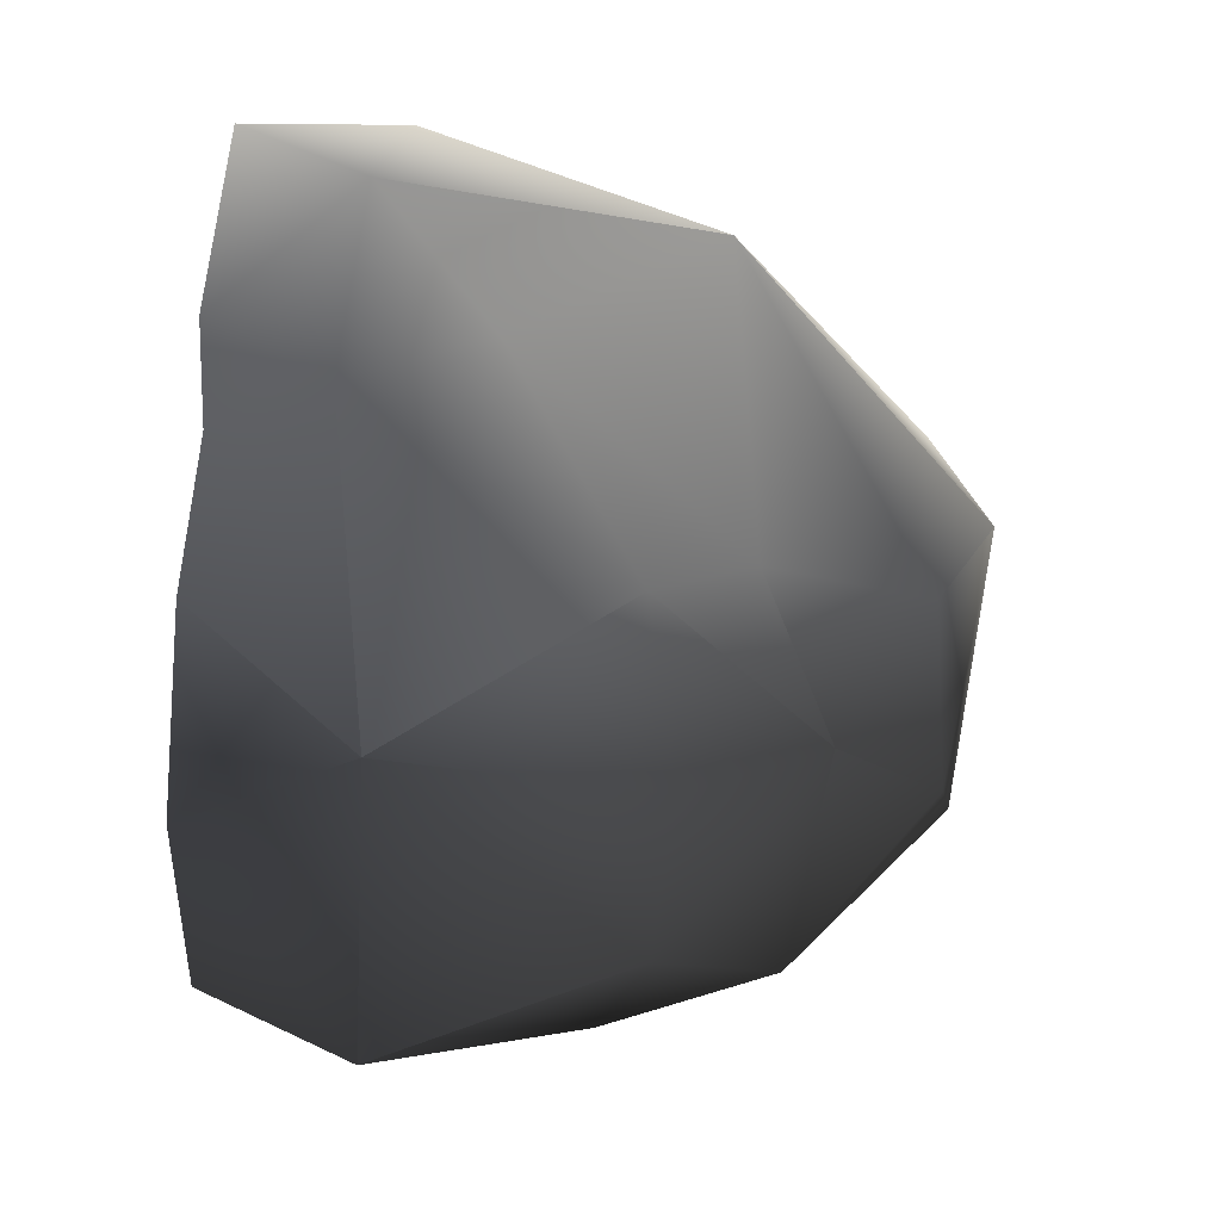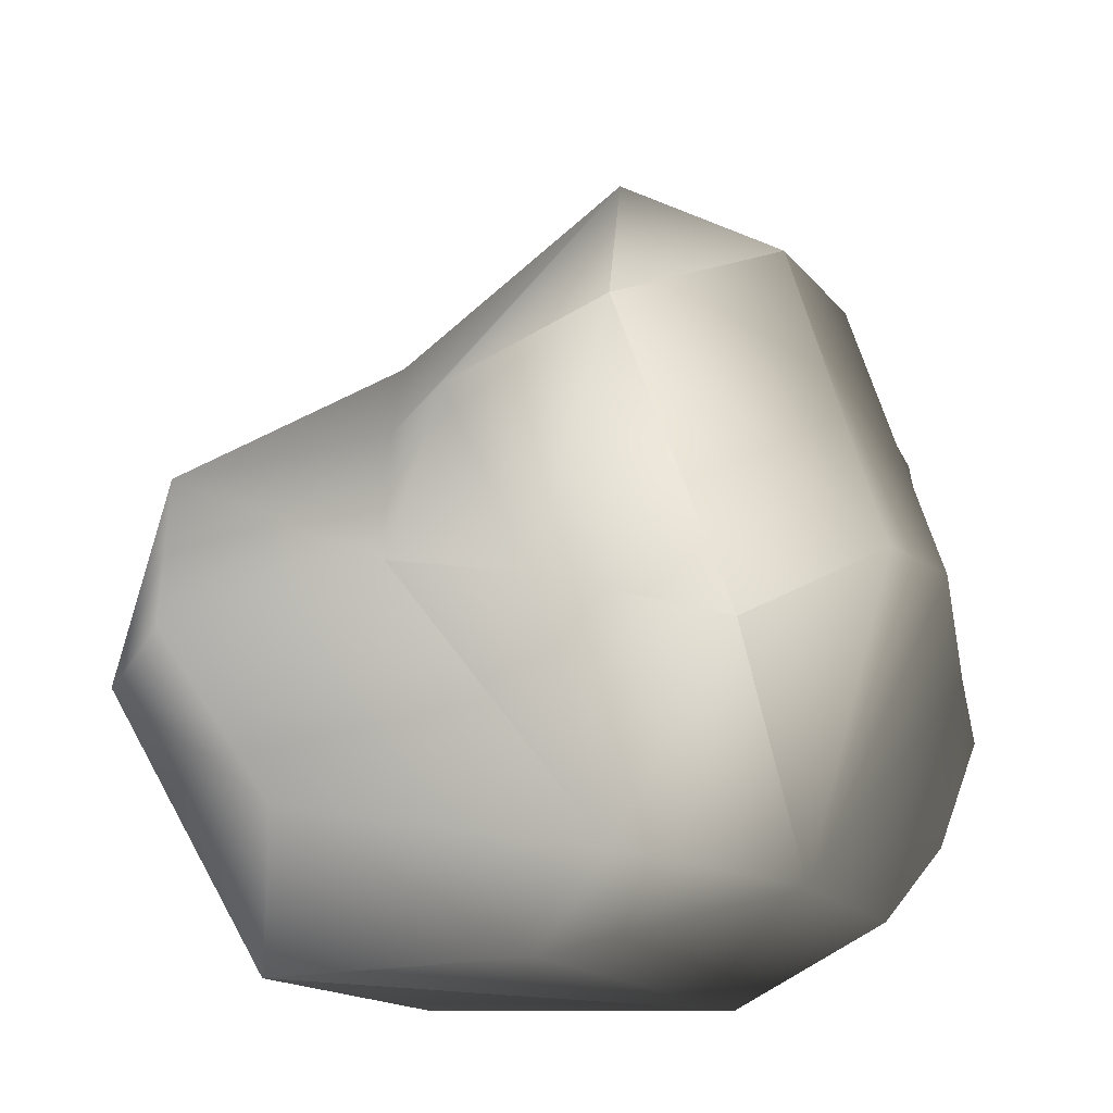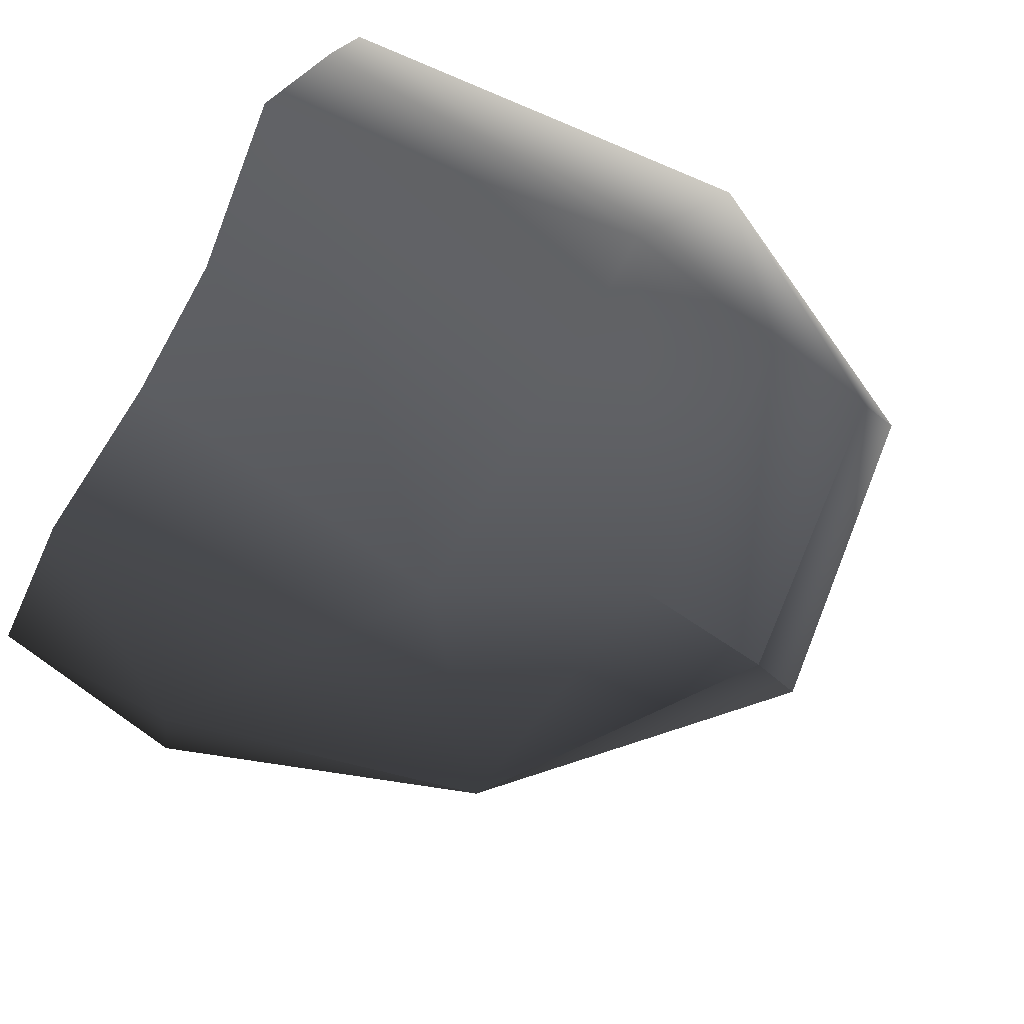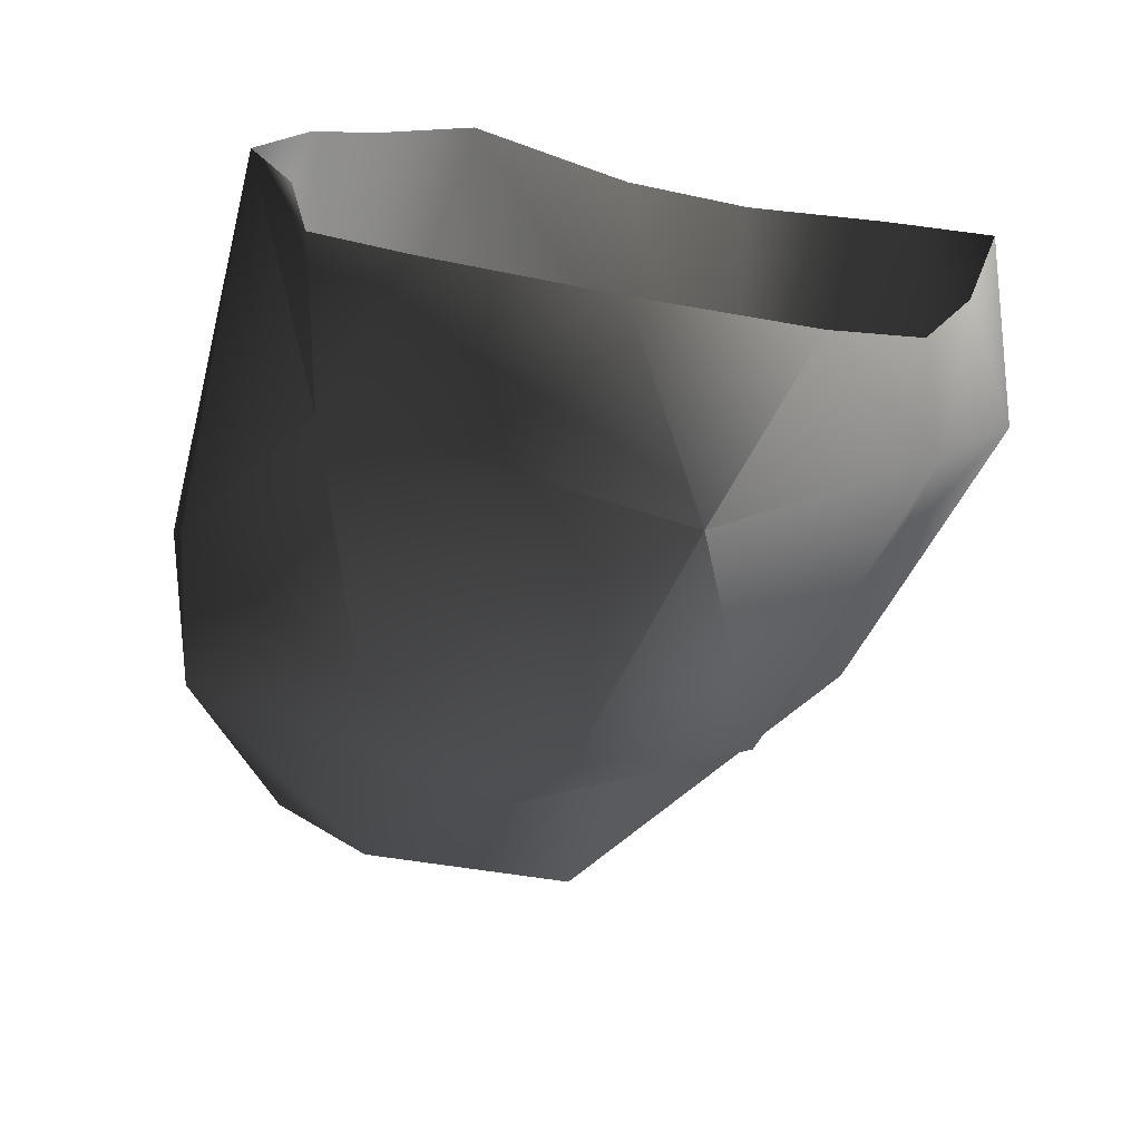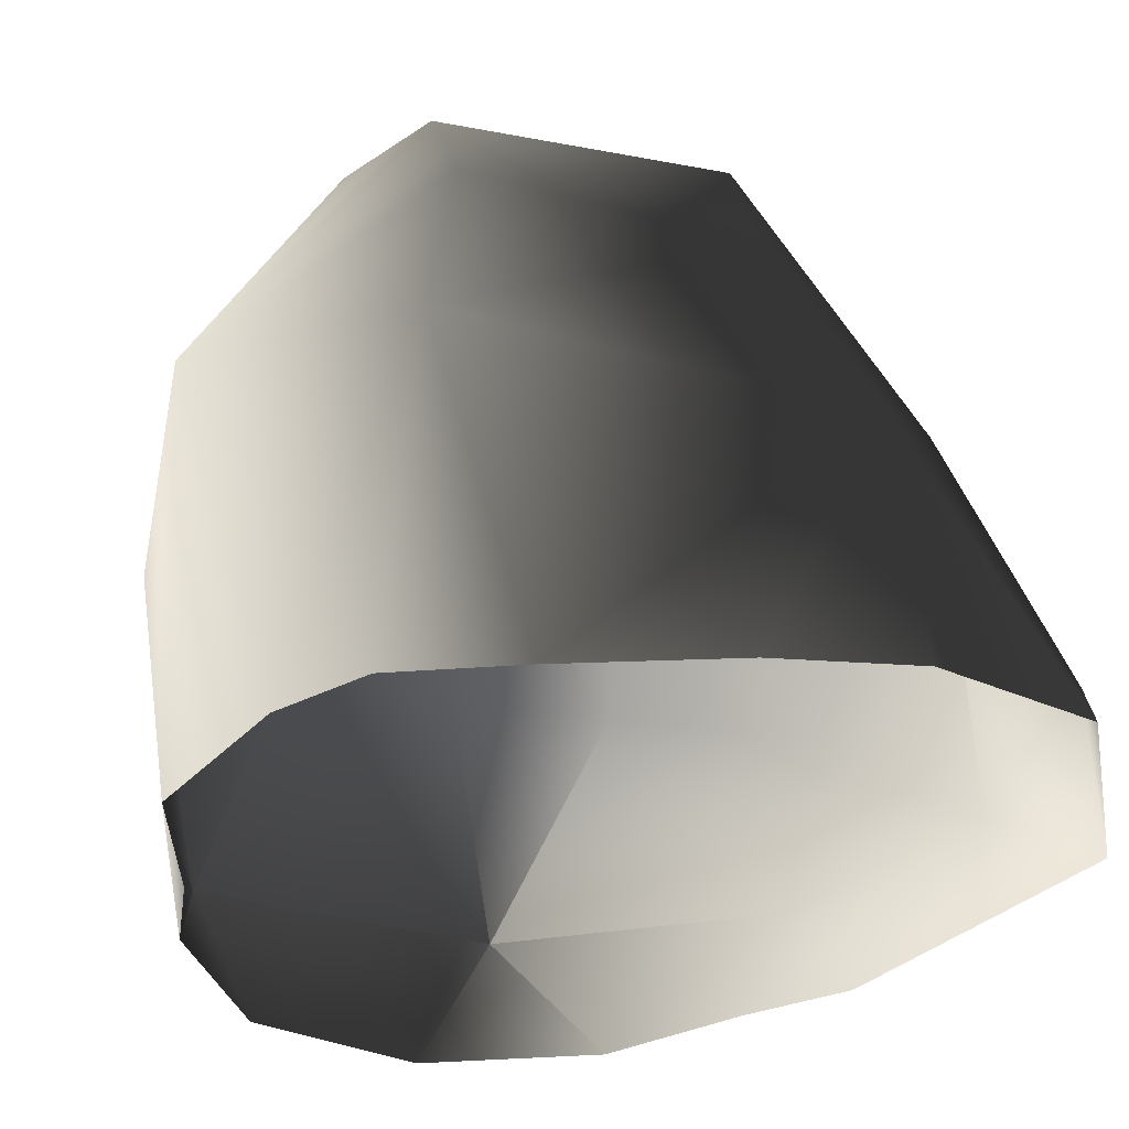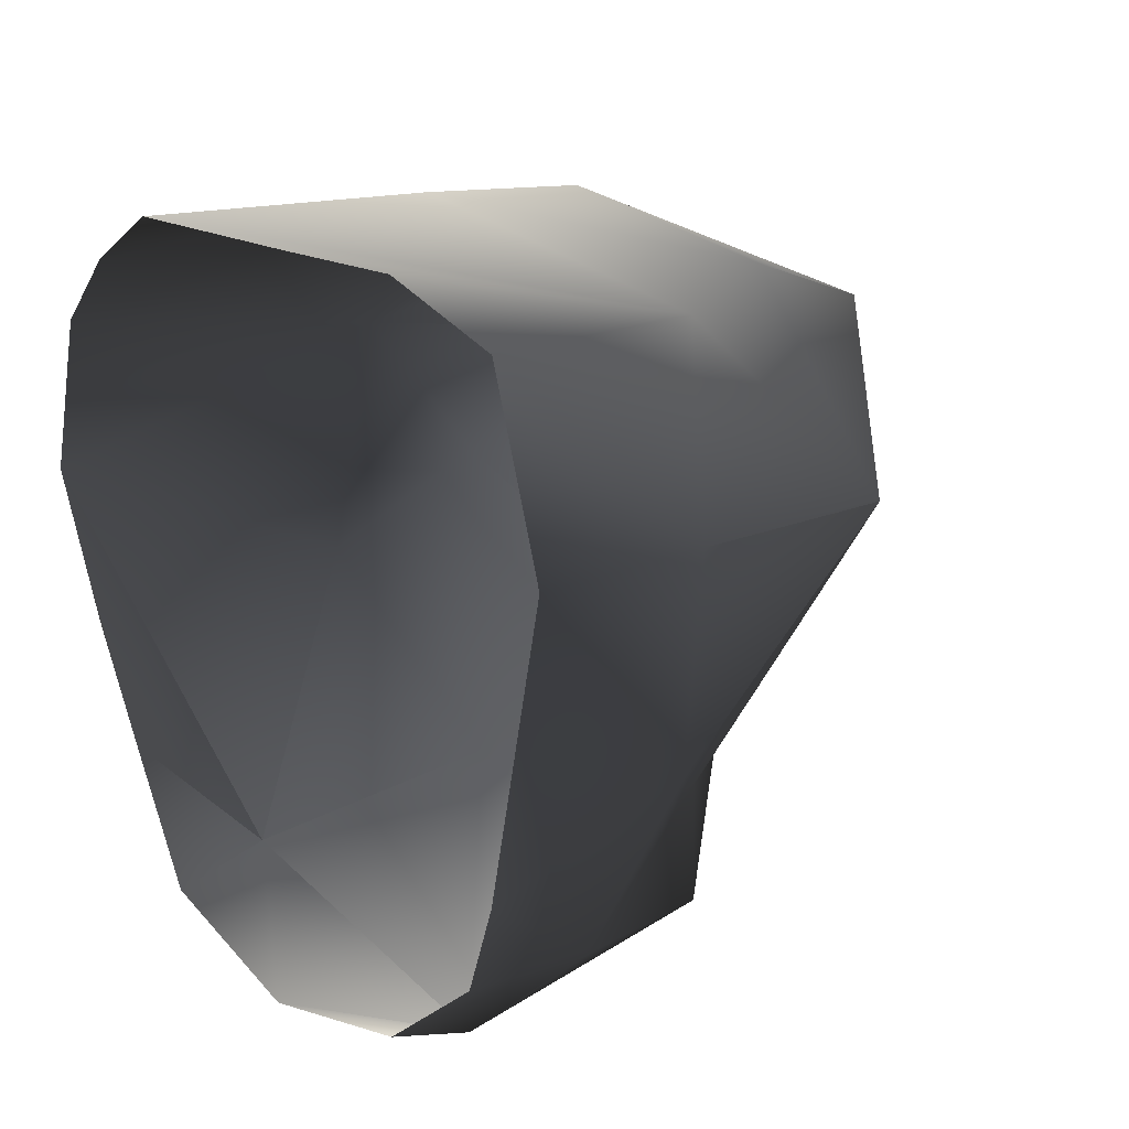
<metadata>
{"format":"obj","ext":"obj","renderer":"f3d","projection":"perspective","resolution":1024,"background":"white","views":[{"elev":-65.5,"azim":90.0,"up":"+Z"},{"elev":63.7,"azim":-106.4,"up":"+Y"},{"elev":76.3,"azim":116.4,"up":"+Z"},{"elev":-72.2,"azim":-10.1,"up":"+Z"},{"elev":-30.9,"azim":-19.7,"up":"+Y"},{"elev":28.8,"azim":49.5,"up":"+Z"}]}
</metadata>
<code>
v -0.5997 1.028 0.666
v -0.4146 0.02258 0.9077
v -0.6953 0.05685 0.7008
v 0.5109 0.9707 0.689
v 0.05939 0.108 0.9429
v 0.4301 0.1283 0.9967
v 0.8326 0.09134 0.9513
v 1.096 0.473 0.4645
v 1.087 0.005793 0.5161
v 1.123 0.402 -0.09939
v 0.8858 0.02323 -0.4175
v 0.8452 0.3584 -0.7334
v 0.2526 1.454 0.6107
v -0.5105 1.484 0.5995
v -1.043 1.143 0.1017
v 0.2594 1.81 0.4278
v -0.525 1.766 0.4218
v 0.8795 1.277 0.2238
v 0.2594 1.81 0.4278
v 0.194 1.935 -0.02504
v -0.6344 1.863 0.01674
v -0.9118 1.409 -0.3522
v -0.3731 1.795 -0.3774
v -0.1061 1.5 -0.6605
v 0.7384 0.06827 -0.7655
v 0.4613 0.03064 -1.056
v 0.2462 0.4488 -1.388
v -0.6344 1.863 0.01674
v -0.9585 0.9276 -0.5419
v -0.973 0.03912 0.008951
v -0.6422 0.3924 -1.193
v -0.4485 1.059 -1.066
v -0.6422 0.3924 -1.193
v -0.1061 1.5 -0.6605
v 0.1747 1.753 -0.4332
v 0.06713 1.11 -1.22
v 0.4928 1.048 -1.09
v 0.3127 1.319 -0.5415
v 0.8795 1.277 0.2238
v 0.194 1.935 -0.02504
v -0.1061 1.5 -0.6605
v 0.8284 0.7162 -0.4003
v 0.2462 0.4488 -1.388
v 0.2462 0.4488 -1.388
v 0.2462 0.4488 -1.388
v -0.6422 0.3924 -1.193
v 0.194 1.935 -0.02504
v -0.6344 1.863 0.01674
v 0.2594 1.81 0.4278
v 0.8795 1.277 0.2238
v -0.009232 0.001208 -1.211
v 0.2462 0.4488 -1.388
v -0.6422 0.3924 -1.193
v -0.4863 0.01437 -1.108
v -0.7504 0.06921 -0.7825
v -0.6422 0.3924 -1.193
v -0.8264 0.03279 -0.4002
v -0.8529 0.04576 0.4842
g RockMesh_(16)_557_30
f 1 3 2
f 4 1 2
f 5 4 2
f 6 4 5
f 7 4 6
f 8 4 7
f 7 9 8
f 8 9 10
f 9 11 10
f 10 11 12
f 13 1 4
f 1 13 14
f 1 14 15
f 13 16 14
f 14 16 17
f 15 14 17
f 4 18 13
f 4 8 18
f 13 18 19
f 19 20 17
f 17 20 21
f 15 21 22
f 22 21 23
f 23 24 22
f 11 25 12
f 25 26 12
f 12 26 27
f 17 28 15
f 29 15 22
f 15 29 30
f 30 29 31
f 32 29 22
f 29 32 33
f 22 34 32
f 35 34 23
f 32 34 36
f 36 34 37
f 38 34 35
f 35 39 38
f 40 39 35
f 37 41 38
f 38 42 37
f 39 42 38
f 42 12 37
f 37 12 43
f 44 36 37
f 36 45 32
f 32 45 46
f 42 10 12
f 10 42 39
f 23 47 35
f 48 47 23
f 49 50 47
f 8 10 50
f 26 51 44
f 52 51 53
f 53 51 54
f 55 33 54
f 56 55 30
f 30 55 57
f 15 30 58
f 58 1 15
f 3 1 58

</code>
